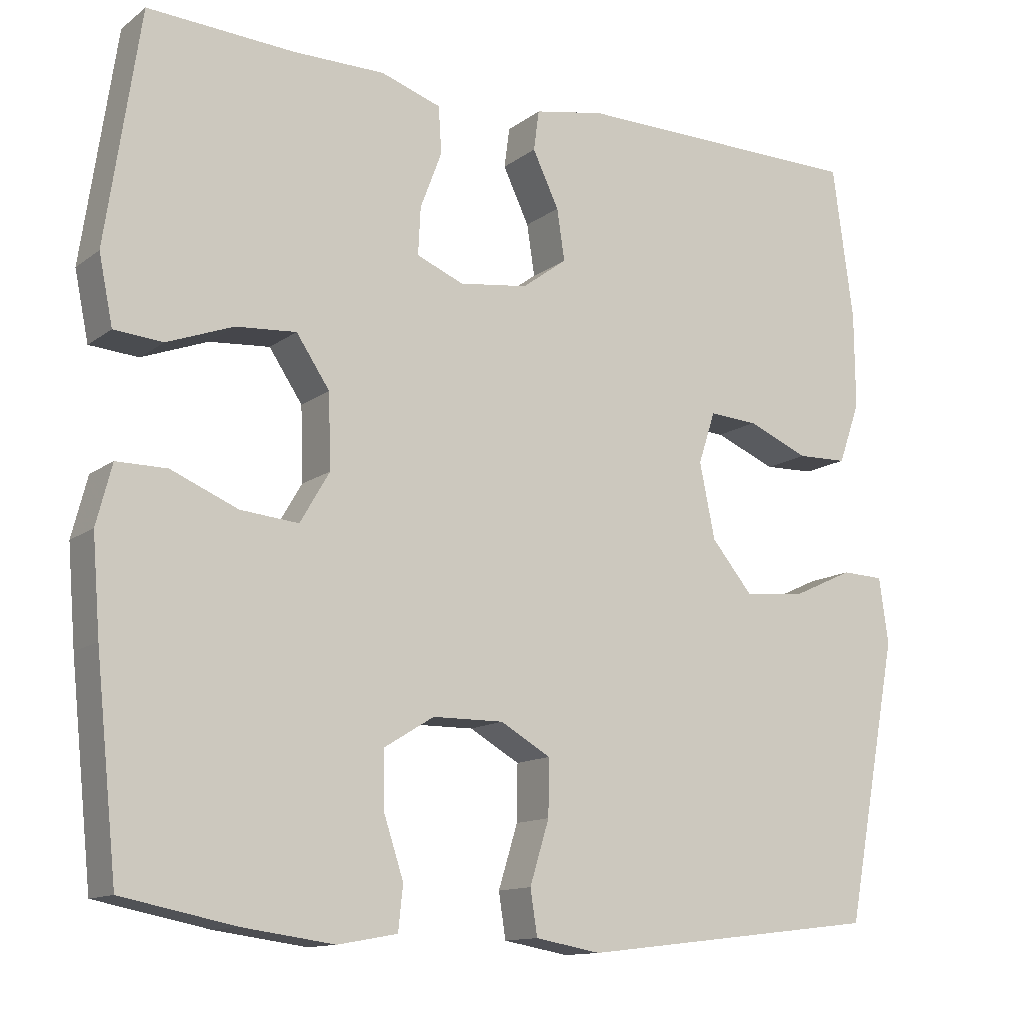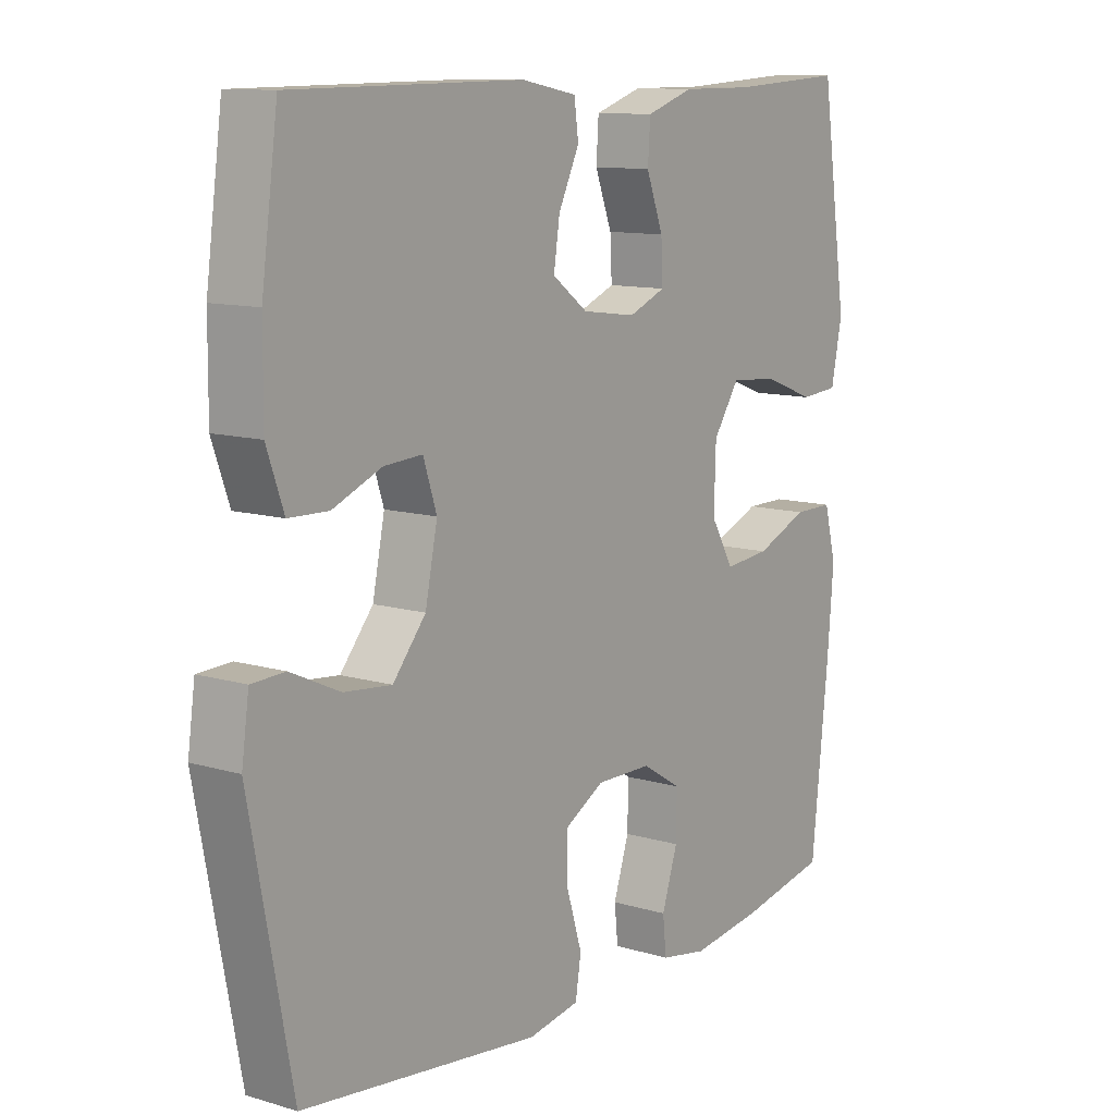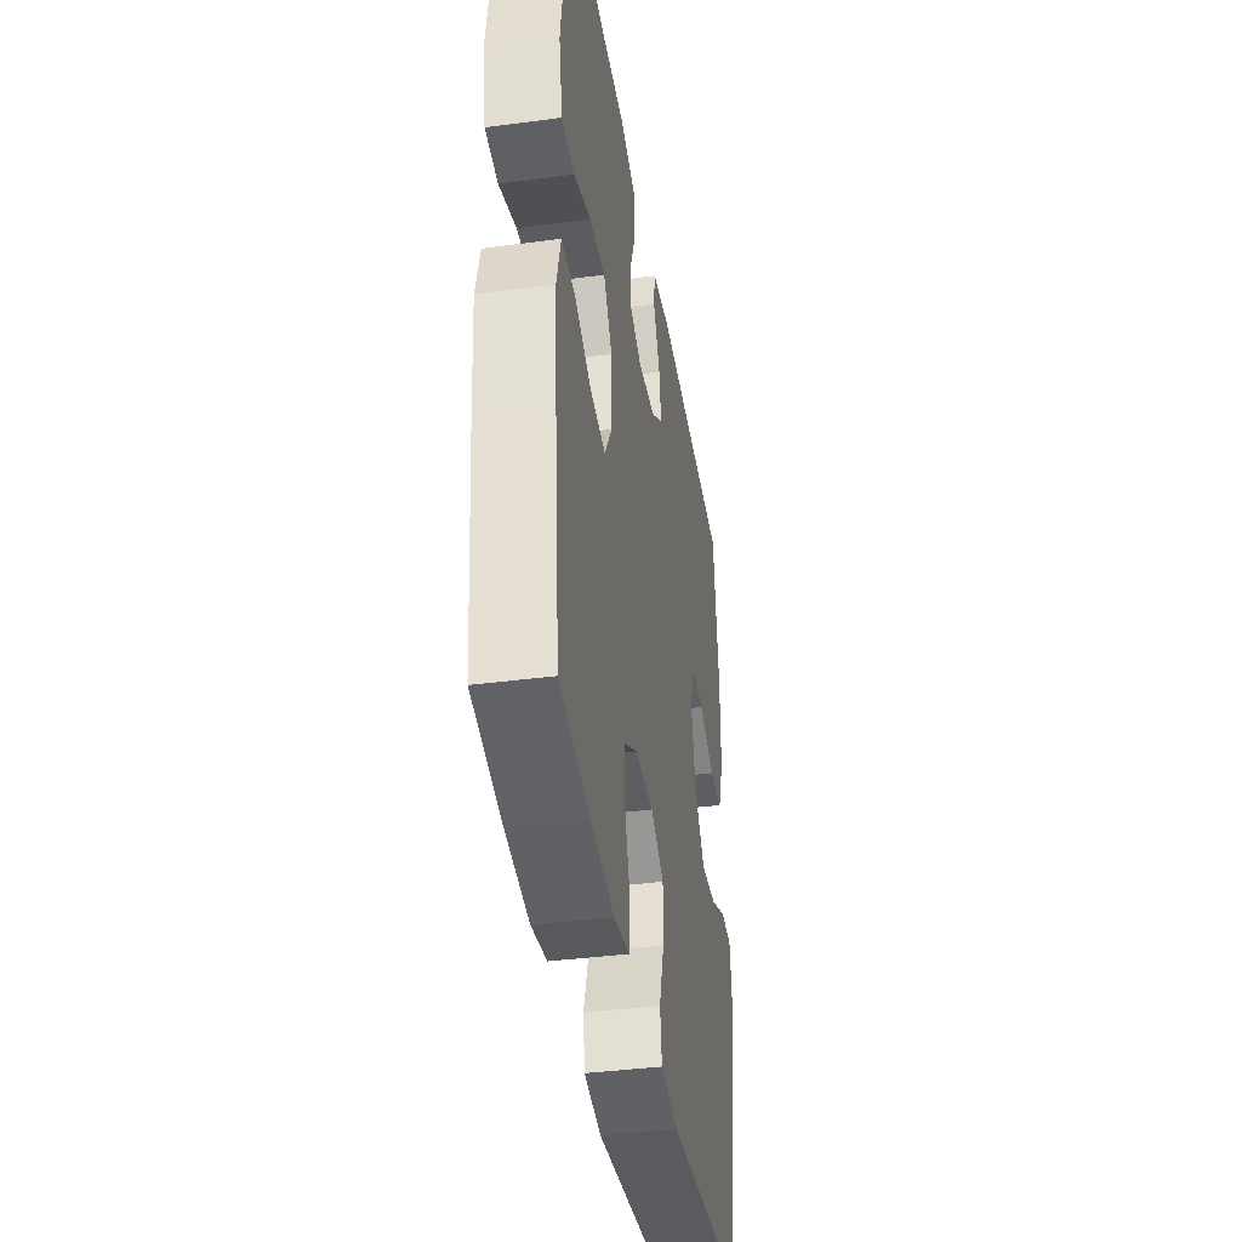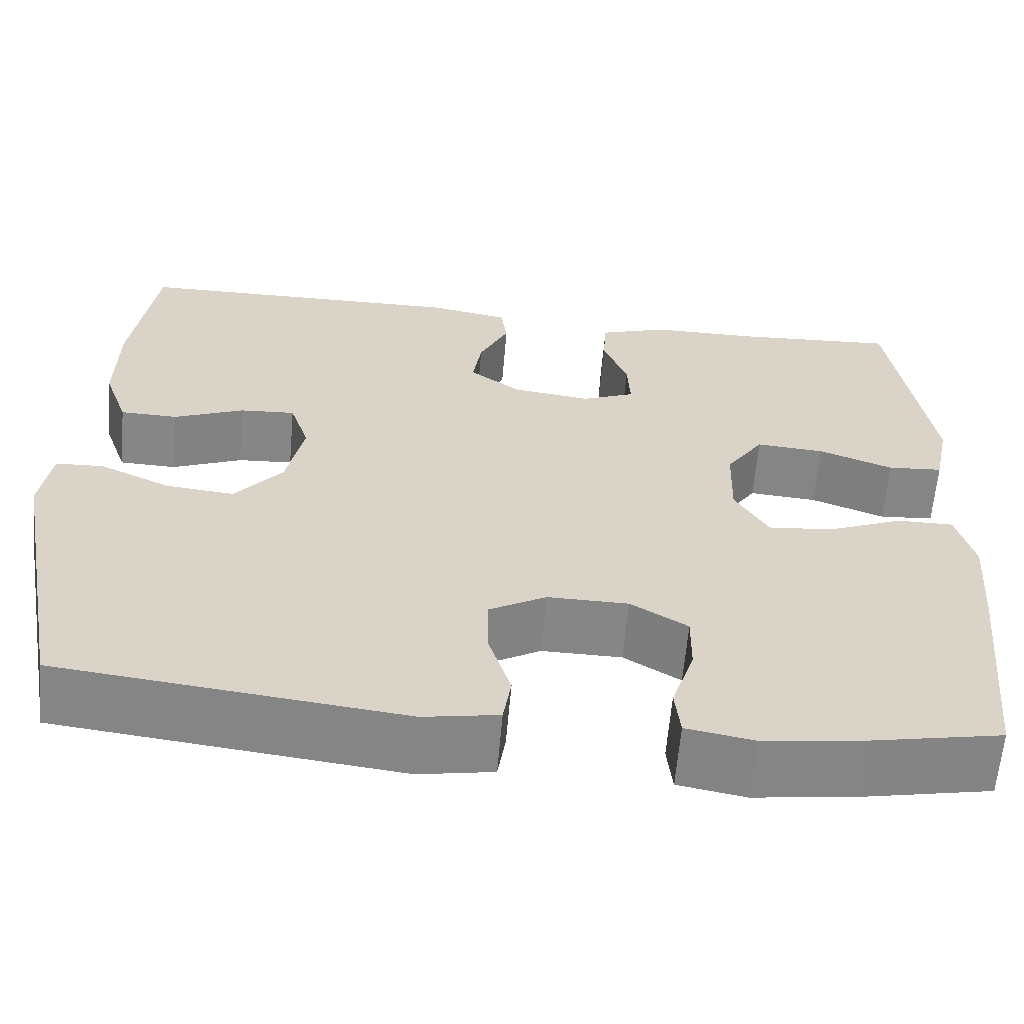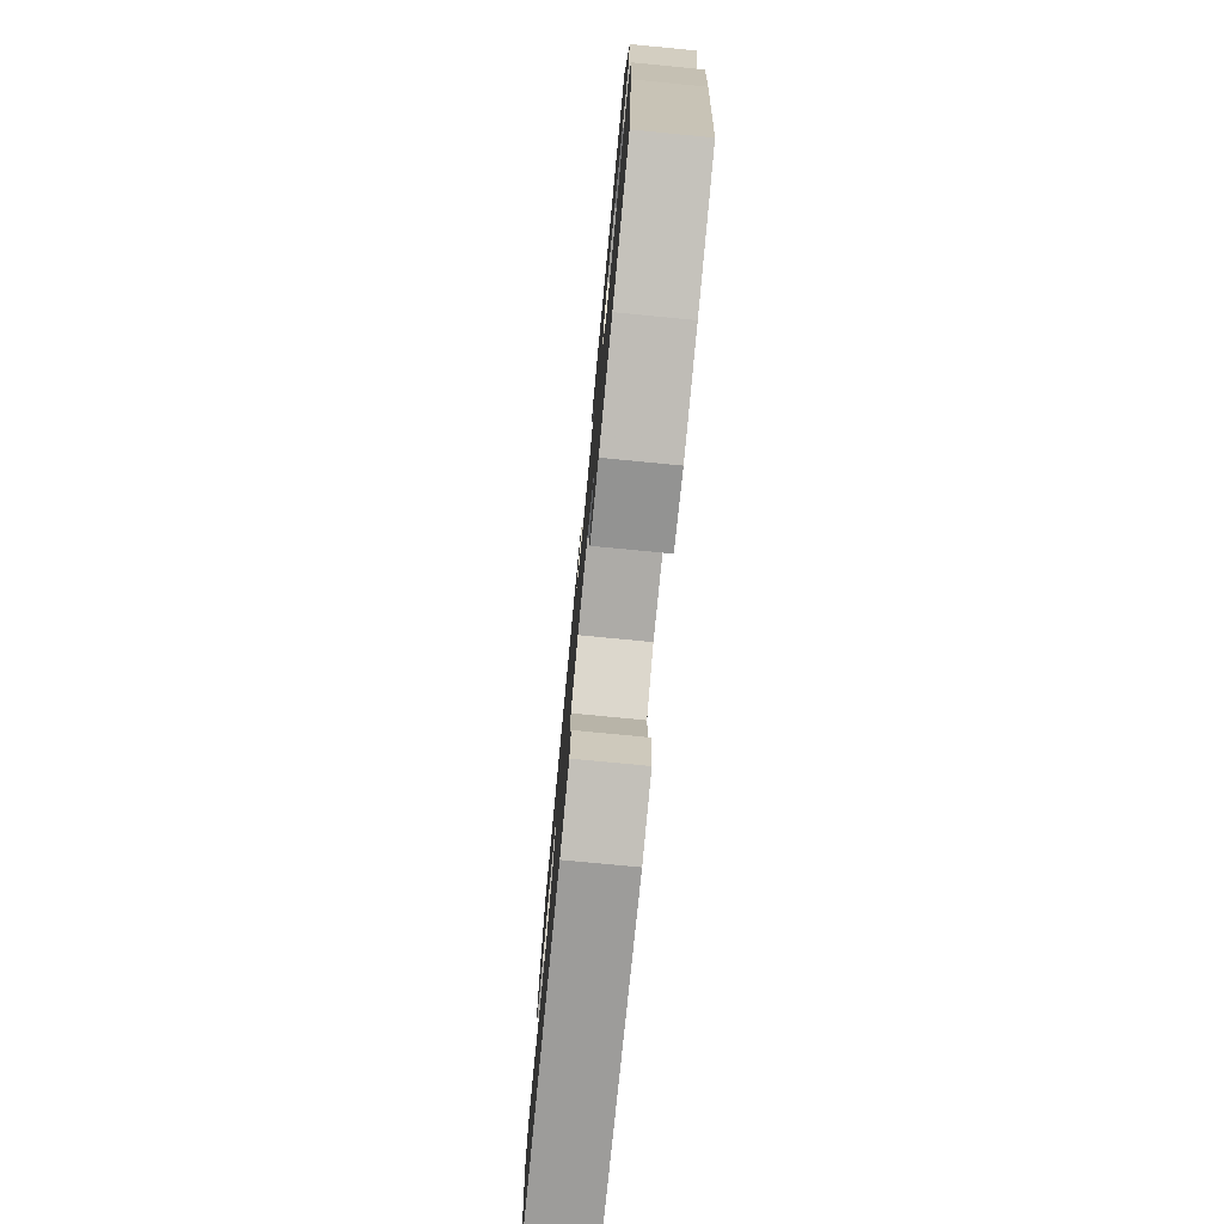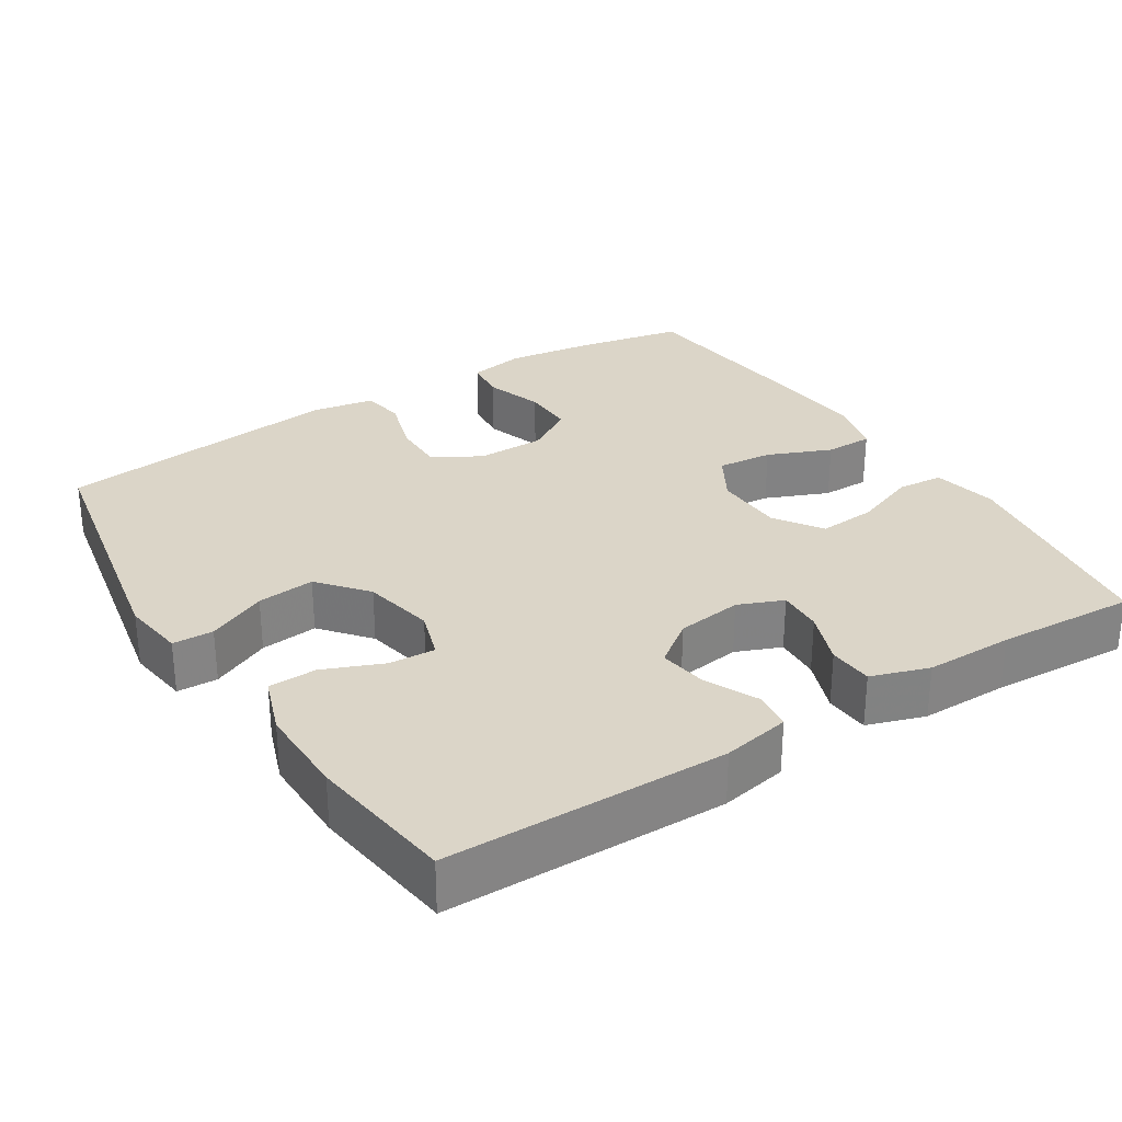
<metadata>
{"format":"obj","ext":"obj","renderer":"f3d","projection":"perspective","resolution":1024,"background":"white","views":[{"elev":-12.7,"azim":148.2,"up":"+Z"},{"elev":11.2,"azim":-54.0,"up":"+Z"},{"elev":-39.7,"azim":99.3,"up":"+Z"},{"elev":-62.1,"azim":-4.9,"up":"+Z"},{"elev":-77.0,"azim":84.5,"up":"+Z"},{"elev":29.6,"azim":-32.4,"up":"+Y"}]}
</metadata>
<code>
v -0.5 0.07 -0.5
v -0.569 0.07 -0.137
v -0.557 0.07 -0.052
v -0.502 0.07 -0.05
v -0.422 0.07 -0.087
v -0.344 0.07 -0.095
v -0.29 0.07 -0.03
v -0.27 0.07 0.067
v -0.292 0.07 0.134
v -0.355 0.07 0.13
v -0.435 0.07 0.097
v -0.5 0.07 0.099
v -0.528 0.07 0.178
v -0.527 0.07 0.302
v -0.5 0.07 0.5
v -0.121 0.07 0.504
v -0.03 0.07 0.487
v -0.023 0.07 0.435
v -0.057 0.07 0.364
v -0.067 0.07 0.298
v -0.009 0.07 0.255
v 0.08 0.07 0.243
v 0.141 0.07 0.268
v 0.138 0.07 0.329
v 0.11 0.07 0.403
v 0.114 0.07 0.463
v 0.192 0.07 0.489
v 0.311 0.07 0.489
v 0.5 0.07 0.5
v 0.544 0.07 0.202
v 0.526 0.07 0.114
v 0.463 0.07 0.109
v 0.378 0.07 0.141
v 0.3 0.07 0.147
v 0.257 0.07 0.083
v 0.254 0.07 -0.012
v 0.292 0.07 -0.077
v 0.367 0.07 -0.07
v 0.453 0.07 -0.034
v 0.518 0.07 -0.034
v 0.538 0.07 -0.111
v 0.528 0.07 -0.234
v 0.5 0.07 -0.5
v 0.354 0.07 -0.529
v 0.236 0.07 -0.545
v 0.159 0.07 -0.531
v 0.153 0.07 -0.474
v 0.179 0.07 -0.395
v 0.18 0.07 -0.324
v 0.115 0.07 -0.284
v 0.023 0.07 -0.283
v -0.042 0.07 -0.32
v -0.041 0.07 -0.392
v -0.016 0.07 -0.473
v -0.025 0.07 -0.531
v -0.11 0.07 -0.546
v -0.5 0 -0.5
v -0.569 0 -0.137
v -0.557 0 -0.052
v -0.502 0 -0.05
v -0.422 0 -0.087
v -0.344 0 -0.095
v -0.29 0 -0.03
v -0.27 0 0.067
v -0.292 0 0.134
v -0.355 0 0.13
v -0.435 0 0.097
v -0.5 0 0.099
v -0.528 0 0.178
v -0.527 0 0.302
v -0.5 0 0.5
v -0.121 0 0.504
v -0.03 0 0.487
v -0.023 0 0.435
v -0.057 0 0.364
v -0.067 0 0.298
v -0.009 0 0.255
v 0.08 0 0.243
v 0.141 0 0.268
v 0.138 0 0.329
v 0.11 0 0.403
v 0.114 0 0.463
v 0.192 0 0.489
v 0.311 0 0.489
v 0.5 0 0.5
v 0.544 0 0.202
v 0.526 0 0.114
v 0.463 0 0.109
v 0.378 0 0.141
v 0.3 0 0.147
v 0.257 0 0.083
v 0.254 0 -0.012
v 0.292 0 -0.077
v 0.367 0 -0.07
v 0.453 0 -0.034
v 0.518 0 -0.034
v 0.538 0 -0.111
v 0.528 0 -0.234
v 0.5 0 -0.5
v 0.354 0 -0.529
v 0.236 0 -0.545
v 0.159 0 -0.531
v 0.153 0 -0.474
v 0.179 0 -0.395
v 0.18 0 -0.324
v 0.115 0 -0.284
v 0.023 0 -0.283
v -0.042 0 -0.32
v -0.041 0 -0.392
v -0.016 0 -0.473
v -0.025 0 -0.531
v -0.11 0 -0.546
f 53 54 55 56
f 52 53 56 1
f 51 52 1 2
f 50 51 2 3
f 45 46 47 48
f 45 48 49
f 44 45 49
f 43 44 49
f 42 43 49 50
f 38 39 40 41
f 37 38 41 42
f 30 31 32 33
f 28 29 30 33
f 28 33 34
f 27 28 34 35
f 24 25 26 27
f 23 24 27 35
f 16 17 18 19
f 16 19 20
f 15 16 20
f 14 15 20 21
f 10 11 12 13
f 9 10 13 14
f 3 4 5
f 50 3 5
f 50 5 6
f 37 42 50 6
f 36 37 6 7
f 22 23 35 36
f 22 36 7 8
f 9 14 21 22
f 8 9 22
f 112 111 110 109
f 57 112 109 108
f 58 57 108 107
f 59 58 107 106
f 104 103 102 101
f 105 104 101
f 105 101 100
f 105 100 99
f 106 105 99 98
f 97 96 95 94
f 98 97 94 93
f 89 88 87 86
f 89 86 85 84
f 90 89 84
f 91 90 84 83
f 83 82 81 80
f 91 83 80 79
f 75 74 73 72
f 76 75 72
f 76 72 71
f 77 76 71 70
f 69 68 67 66
f 70 69 66 65
f 61 60 59
f 61 59 106
f 62 61 106
f 62 106 98 93
f 63 62 93 92
f 92 91 79 78
f 64 63 92 78
f 78 77 70 65
f 78 65 64
f 1 57 58 2
f 2 58 59 3
f 3 59 60 4
f 4 60 61 5
f 5 61 62 6
f 6 62 63 7
f 7 63 64 8
f 8 64 65 9
f 9 65 66 10
f 10 66 67 11
f 11 67 68 12
f 12 68 69 13
f 13 69 70 14
f 14 70 71 15
f 15 71 72 16
f 16 72 73 17
f 17 73 74 18
f 18 74 75 19
f 19 75 76 20
f 20 76 77 21
f 21 77 78 22
f 22 78 79 23
f 23 79 80 24
f 24 80 81 25
f 25 81 82 26
f 26 82 83 27
f 27 83 84 28
f 28 84 85 29
f 29 85 86 30
f 30 86 87 31
f 31 87 88 32
f 32 88 89 33
f 33 89 90 34
f 34 90 91 35
f 35 91 92 36
f 36 92 93 37
f 37 93 94 38
f 38 94 95 39
f 39 95 96 40
f 40 96 97 41
f 41 97 98 42
f 42 98 99 43
f 43 99 100 44
f 44 100 101 45
f 45 101 102 46
f 46 102 103 47
f 47 103 104 48
f 48 104 105 49
f 49 105 106 50
f 50 106 107 51
f 51 107 108 52
f 52 108 109 53
f 53 109 110 54
f 54 110 111 55
f 55 111 112 56
f 56 112 57 1

</code>
